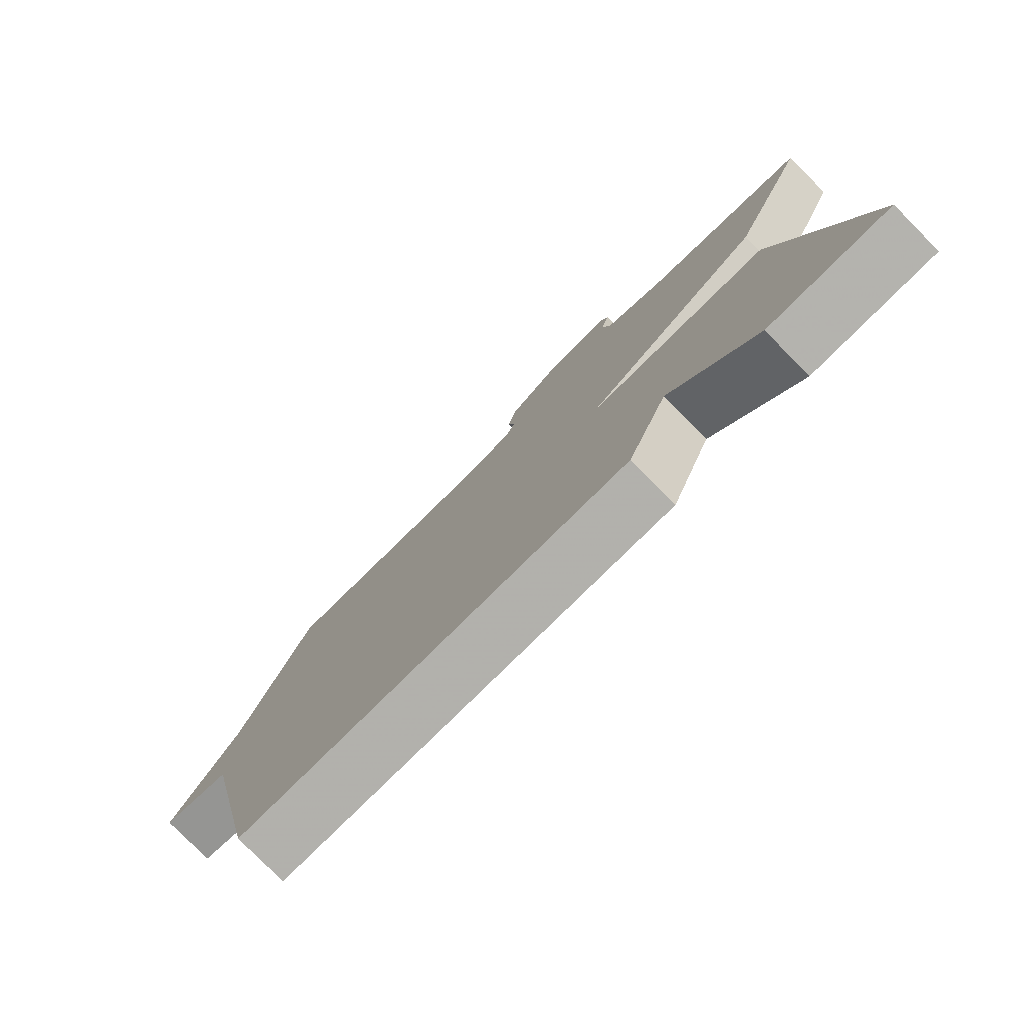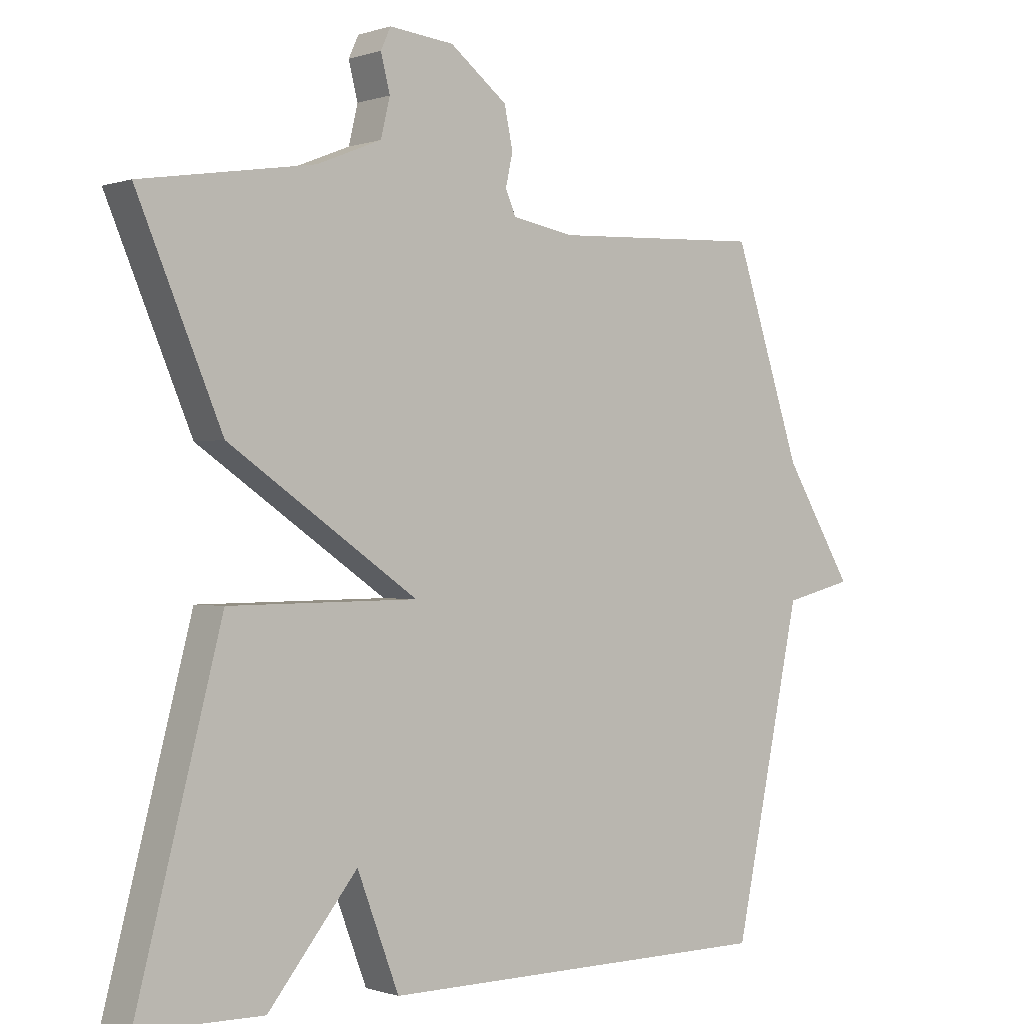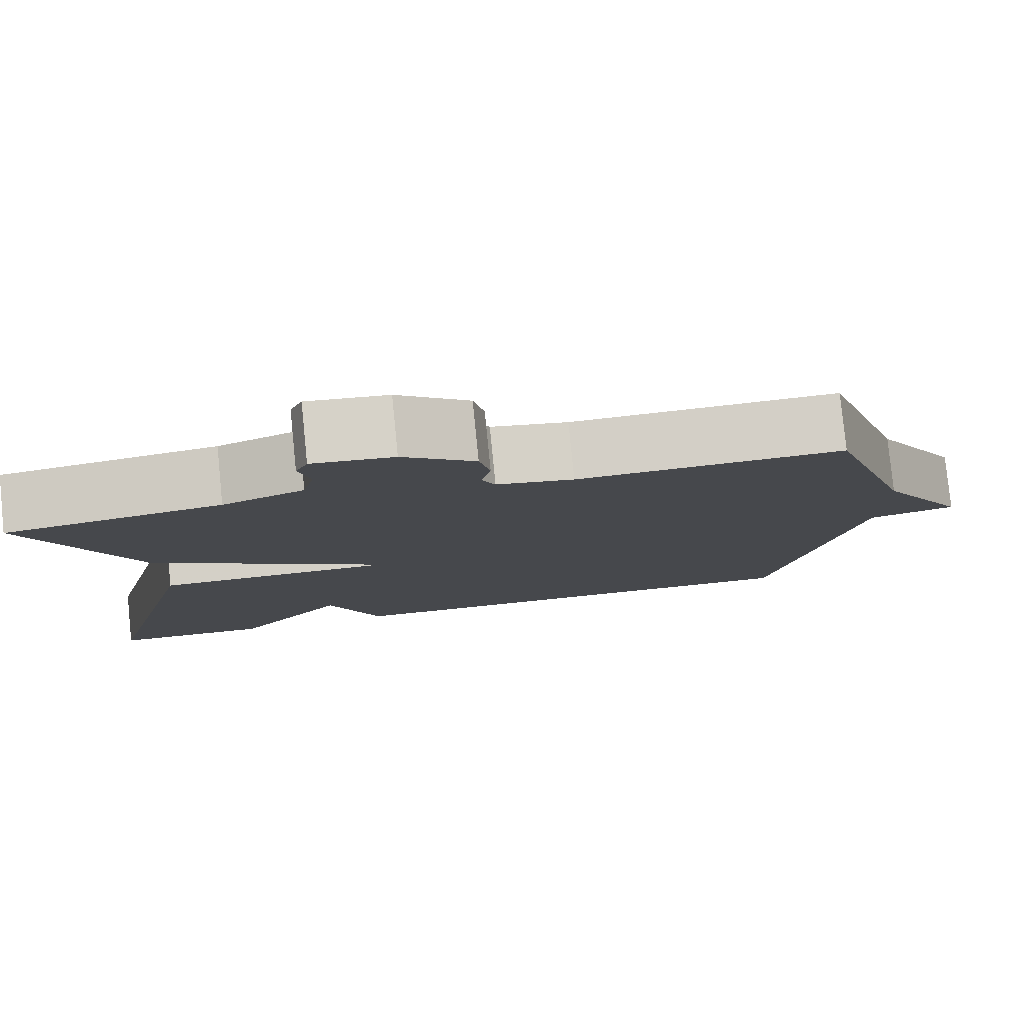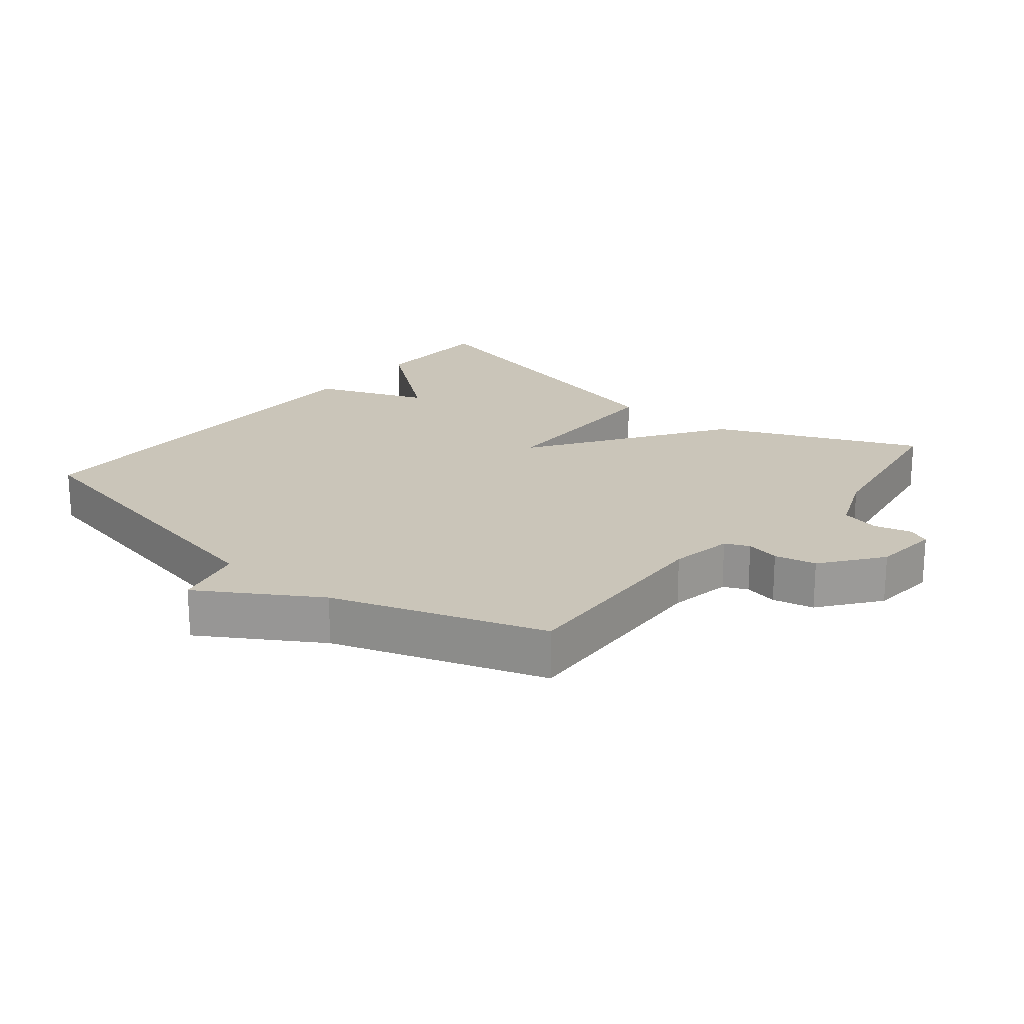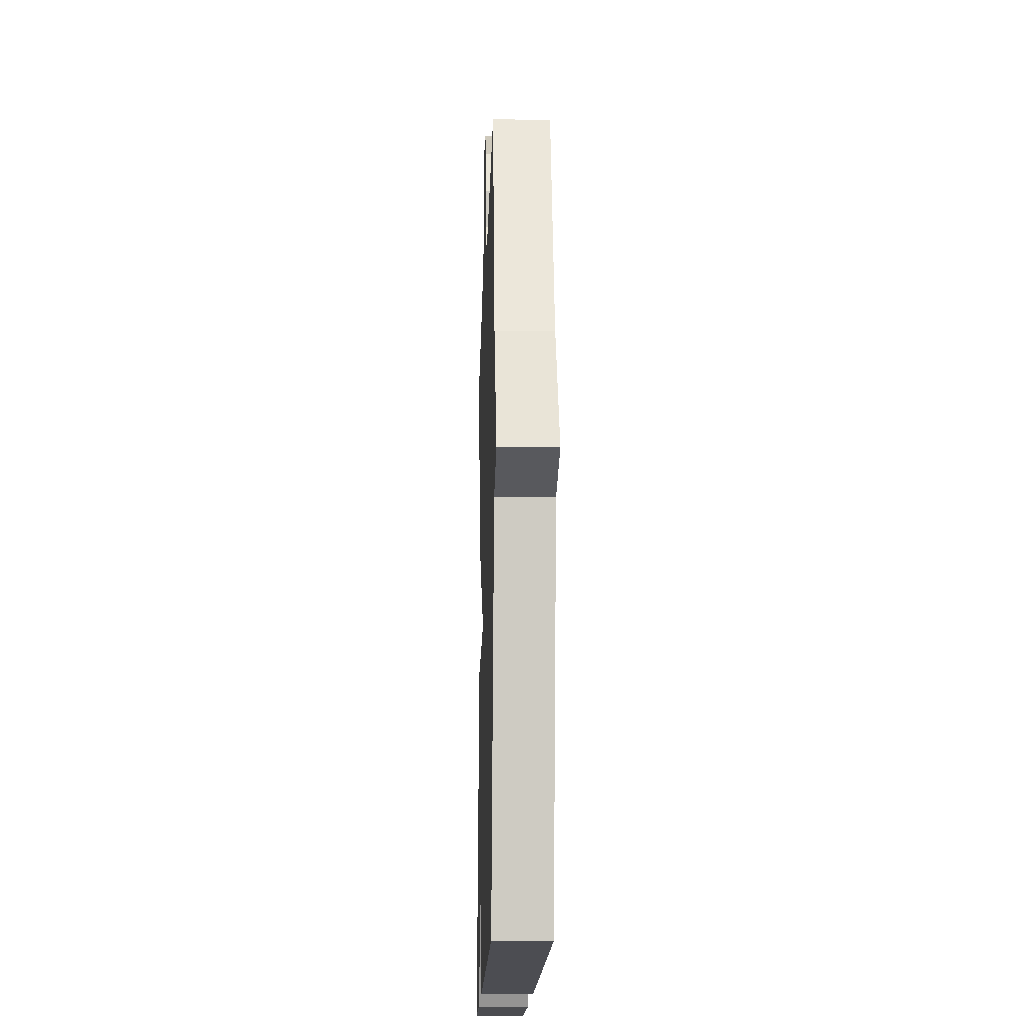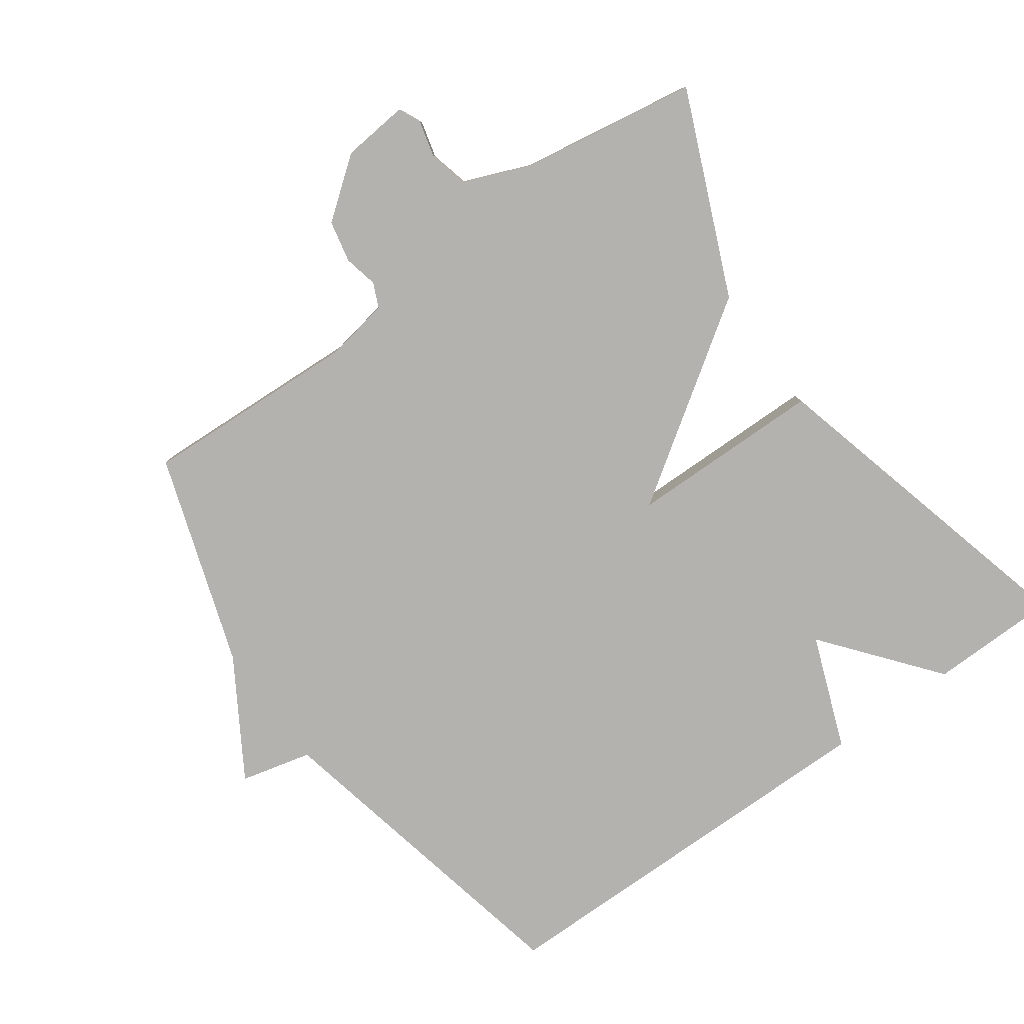
<metadata>
{"format":"obj","ext":"obj","renderer":"f3d","projection":"perspective","resolution":1024,"background":"white","views":[{"elev":-79.1,"azim":44.7,"up":"+Z"},{"elev":-0.4,"azim":140.7,"up":"+Z"},{"elev":79.8,"azim":174.3,"up":"+Z"},{"elev":20.6,"azim":-51.0,"up":"+Y"},{"elev":-16.1,"azim":-91.7,"up":"+Z"},{"elev":-79.8,"azim":35.6,"up":"+Y"}]}
</metadata>
<code>
v -0.5 0.07 -0.5
v -0.604 0.07 -0.014
v -0.71 0.07 0.012
v -0.604 0.07 0.186
v -0.5 0.07 0.5
v -0.176 0.07 0.485
v -0.082 0.07 0.502
v -0.066 0.07 0.538
v -0.077 0.07 0.588
v -0.064 0.07 0.65
v 0.024 0.07 0.718
v 0.123 0.07 0.728
v 0.138 0.07 0.695
v 0.124 0.07 0.64
v 0.138 0.07 0.582
v 0.237 0.07 0.542
v 0.5 0.07 0.5
v 0.371 0.07 0.197
v 0.082 0.07 0
v 0.371 0.07 -0.003
v 0.5 0.07 -0.5
v 0.31 0.07 -0.503
v 0.174 0.07 -0.335
v 0.11 0.07 -0.503
v -0.5 0 -0.5
v -0.604 0 -0.014
v -0.71 0 0.012
v -0.604 0 0.186
v -0.5 0 0.5
v -0.176 0 0.485
v -0.082 0 0.502
v -0.066 0 0.538
v -0.077 0 0.588
v -0.064 0 0.65
v 0.024 0 0.718
v 0.123 0 0.728
v 0.138 0 0.695
v 0.124 0 0.64
v 0.138 0 0.582
v 0.237 0 0.542
v 0.5 0 0.5
v 0.371 0 0.197
v 0.082 0 0
v 0.371 0 -0.003
v 0.5 0 -0.5
v 0.31 0 -0.503
v 0.174 0 -0.335
v 0.11 0 -0.503
f 23 24 1 2
f 21 22 23
f 20 21 23
f 19 20 23
f 19 23 2
f 2 3 4
f 19 2 4
f 18 19 4
f 17 18 4
f 16 17 4
f 15 16 4
f 12 13 14
f 11 12 14
f 10 11 14
f 9 10 14
f 8 9 14
f 7 8 14 15
f 4 5 6
f 4 6 7
f 4 7 15
f 26 25 48 47
f 47 46 45
f 47 45 44
f 47 44 43
f 26 47 43
f 28 27 26
f 28 26 43
f 28 43 42
f 28 42 41
f 28 41 40
f 28 40 39
f 38 37 36
f 38 36 35
f 38 35 34
f 38 34 33
f 38 33 32
f 39 38 32 31
f 30 29 28
f 31 30 28
f 39 31 28
f 1 25 26 2
f 2 26 27 3
f 3 27 28 4
f 4 28 29 5
f 5 29 30 6
f 6 30 31 7
f 7 31 32 8
f 8 32 33 9
f 9 33 34 10
f 10 34 35 11
f 11 35 36 12
f 12 36 37 13
f 13 37 38 14
f 14 38 39 15
f 15 39 40 16
f 16 40 41 17
f 17 41 42 18
f 18 42 43 19
f 19 43 44 20
f 20 44 45 21
f 21 45 46 22
f 22 46 47 23
f 23 47 48 24
f 24 48 25 1

</code>
